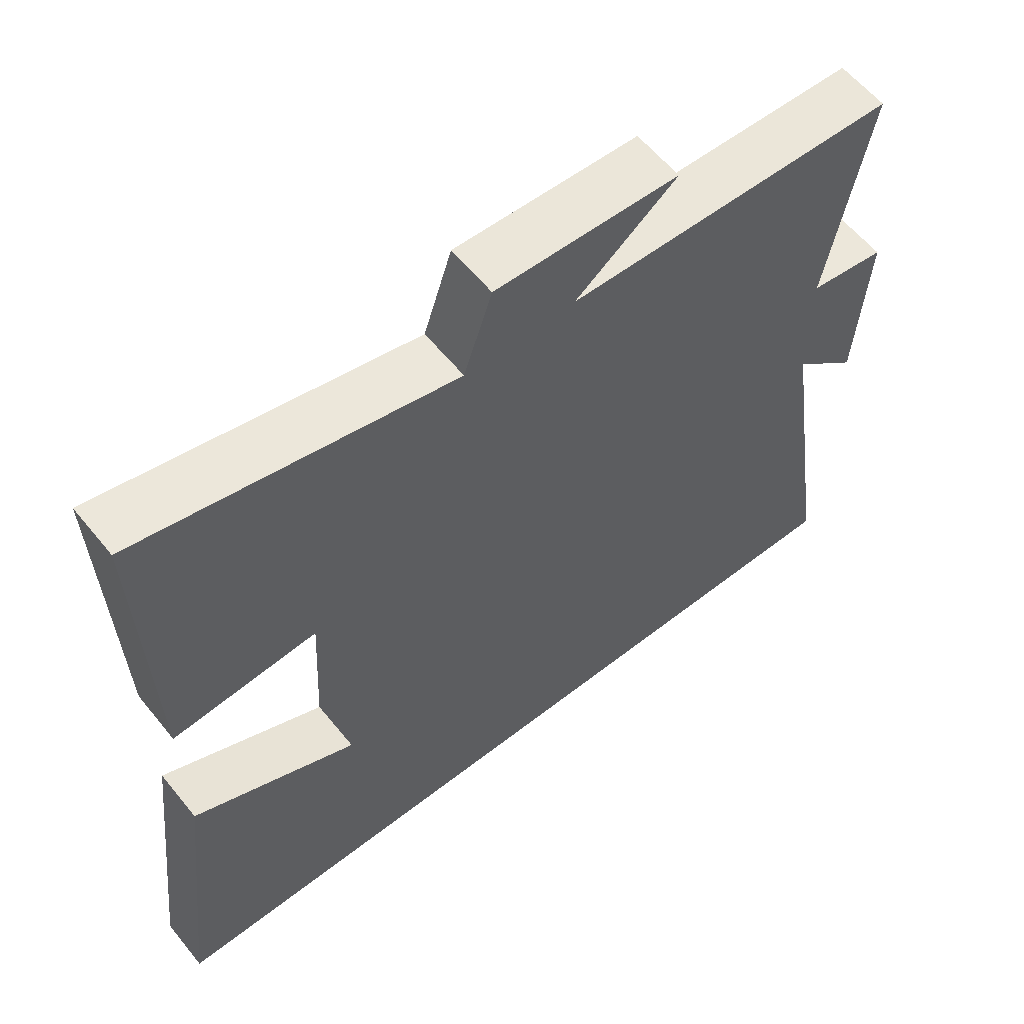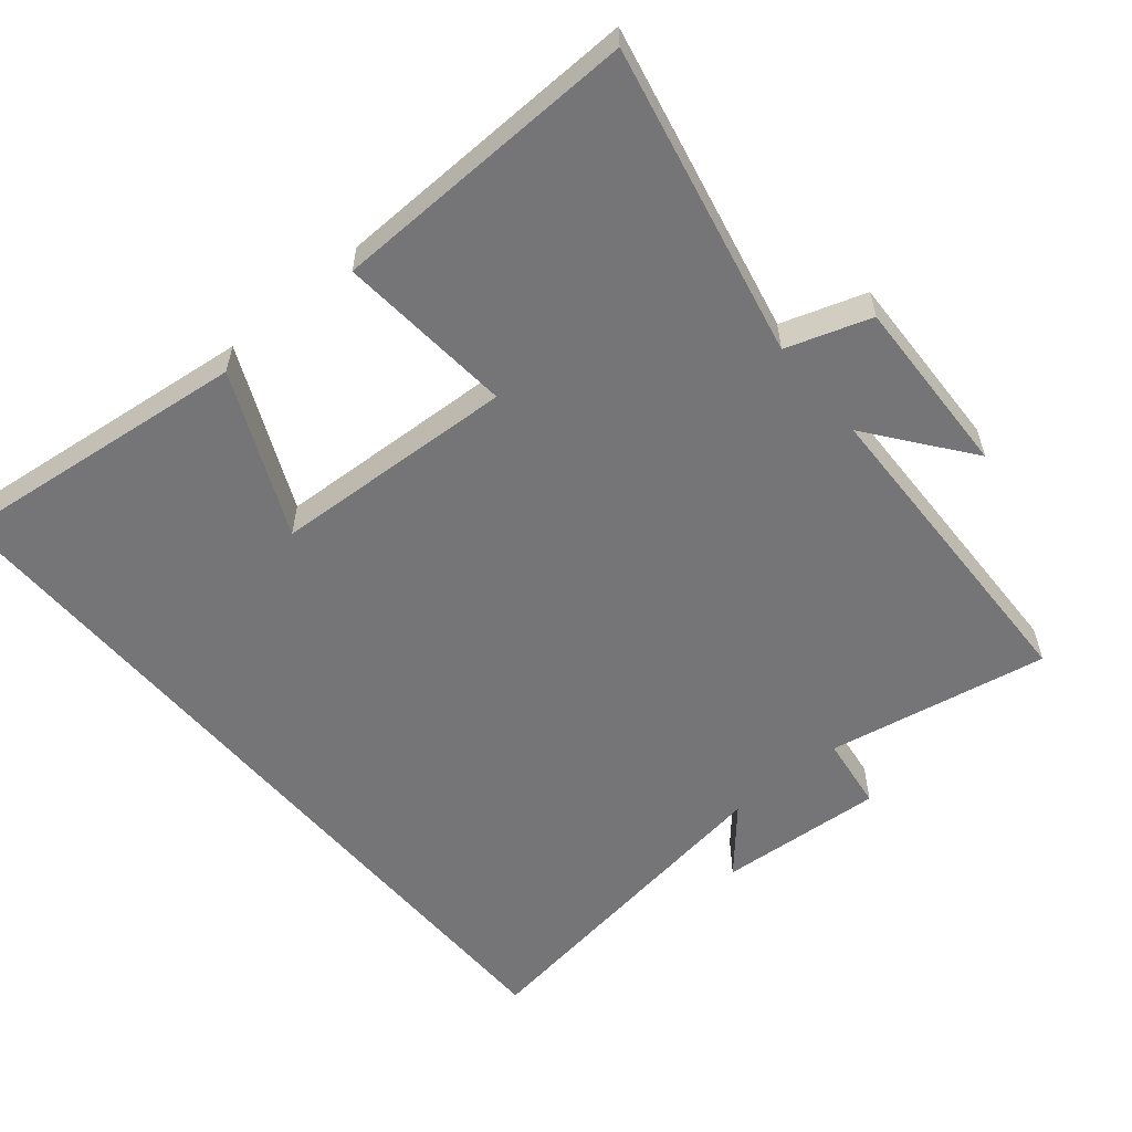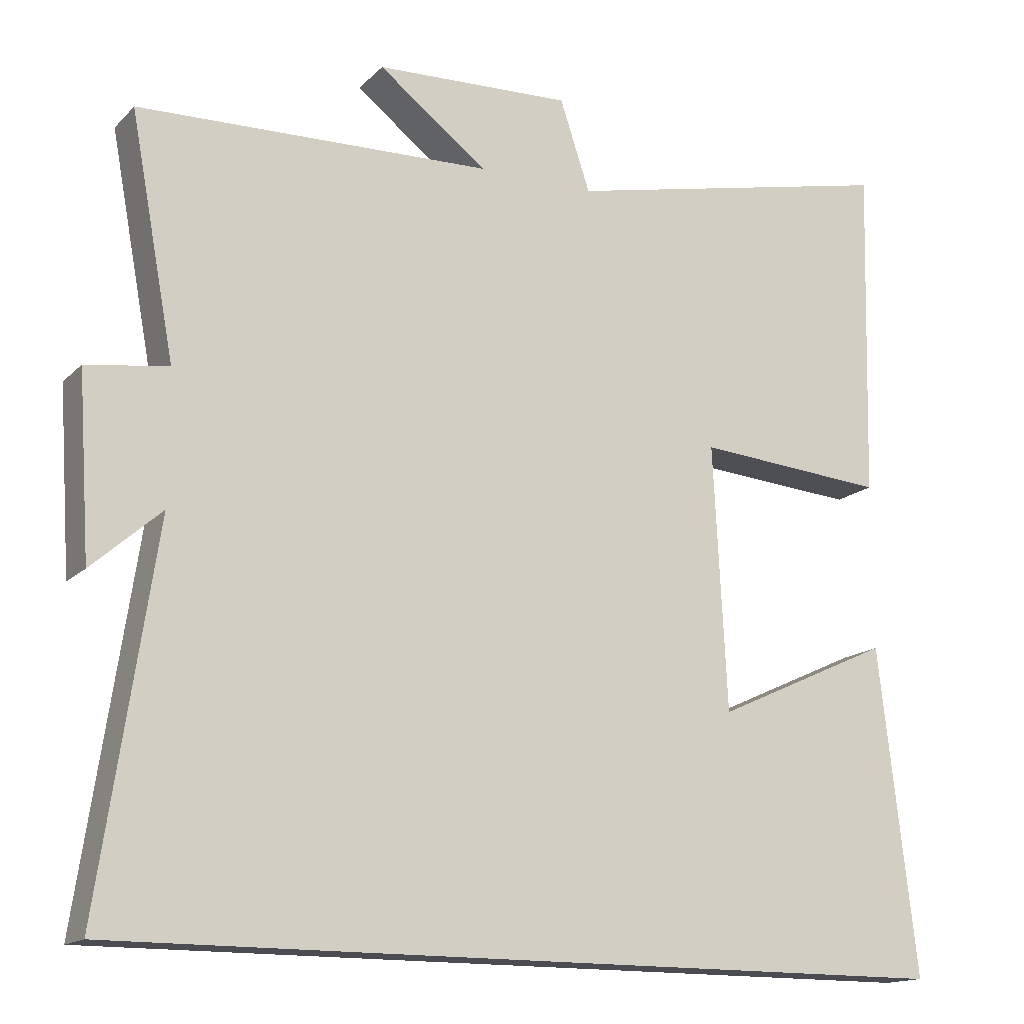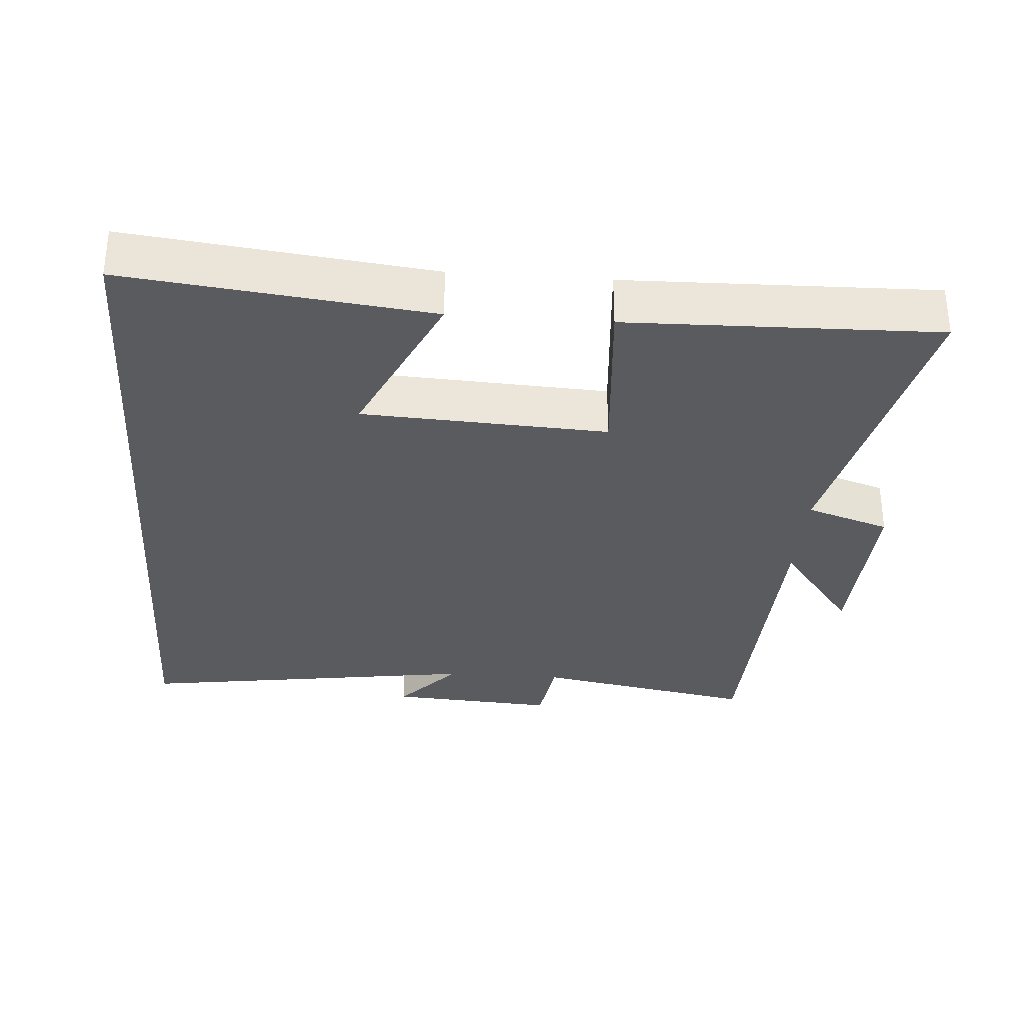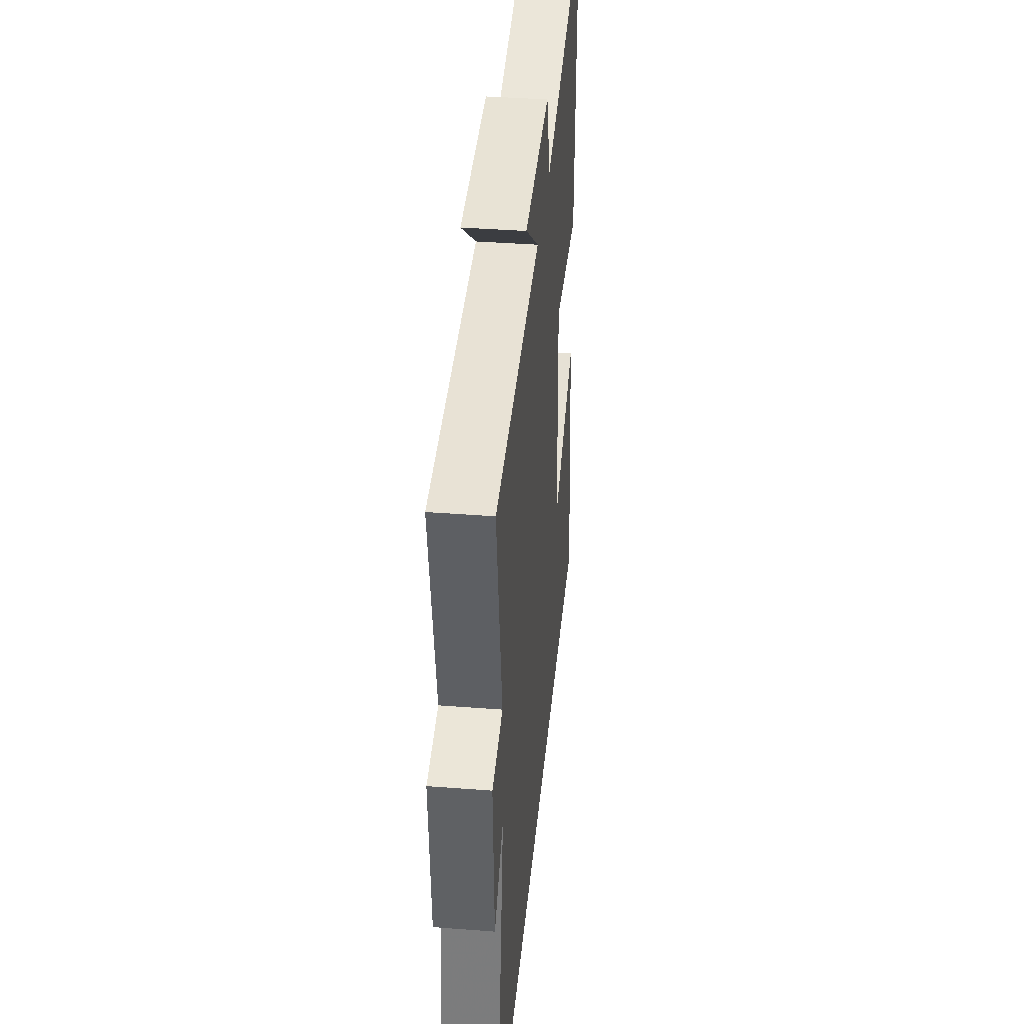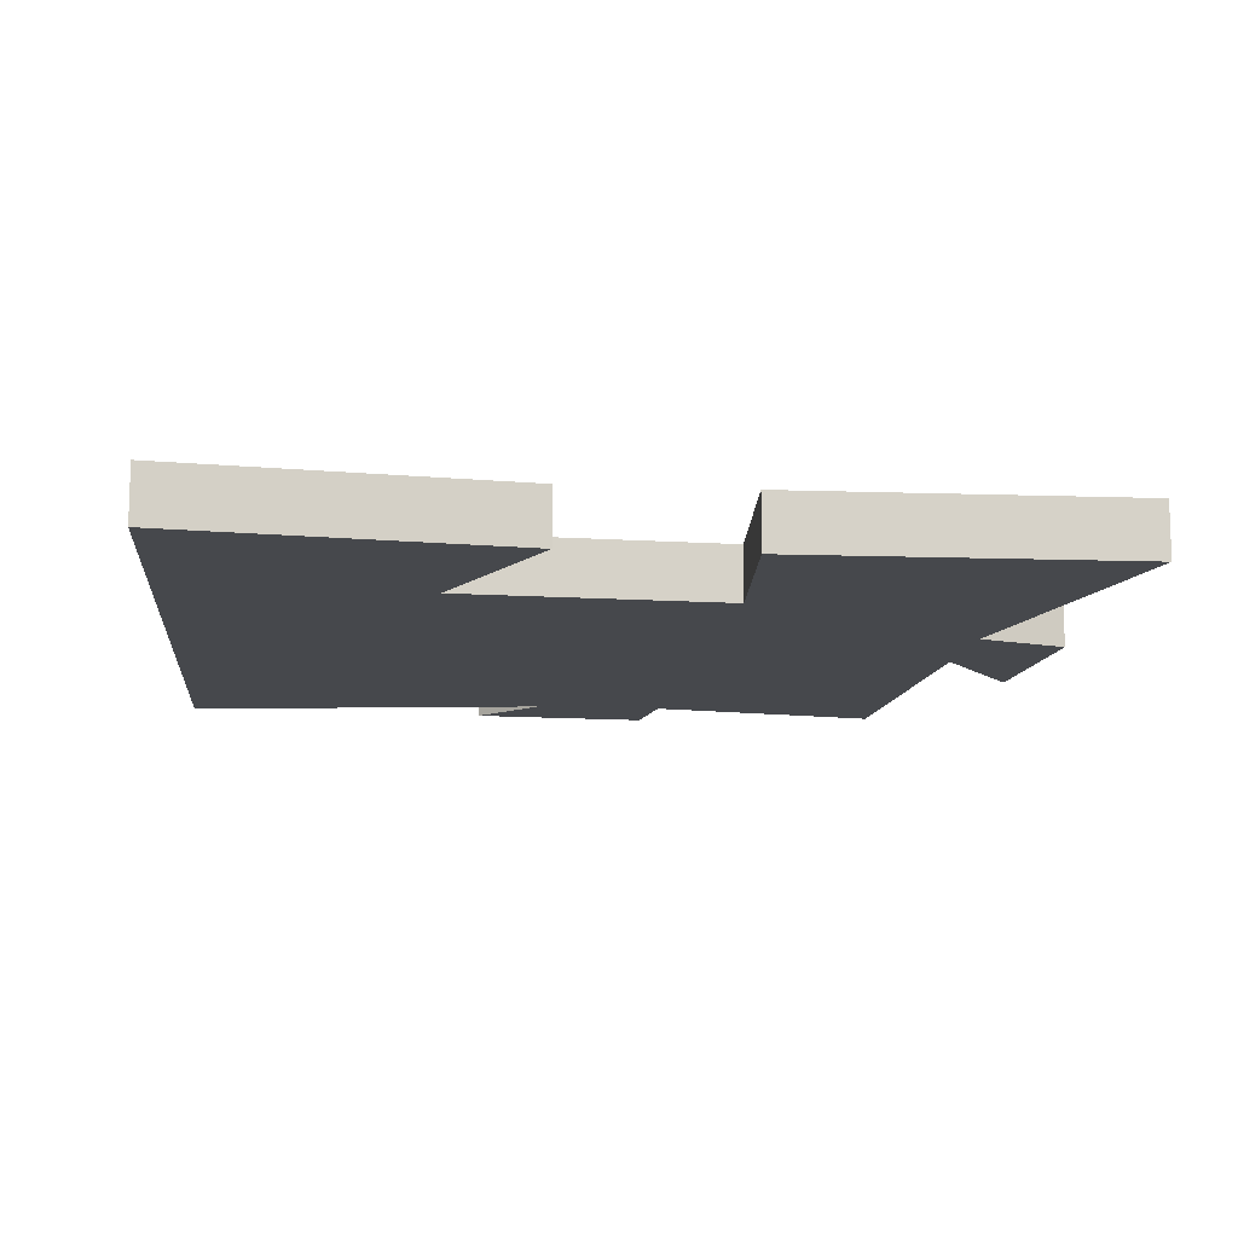
<metadata>
{"format":"obj","ext":"obj","renderer":"f3d","projection":"perspective","resolution":1024,"background":"white","views":[{"elev":59.5,"azim":-38.8,"up":"+Z"},{"elev":-56.6,"azim":-50.0,"up":"+Y"},{"elev":-15.3,"azim":152.0,"up":"+Z"},{"elev":-32.1,"azim":-94.3,"up":"+Y"},{"elev":39.1,"azim":95.5,"up":"+Z"},{"elev":-11.5,"azim":-96.2,"up":"+Y"}]}
</metadata>
<code>
v -0.511 0.07 0.596
v -0.066 0.07 0.5
v -0.026 0.07 0.62
v 0.234 0.07 0.61
v 0.09 0.07 0.5
v 0.559 0.07 0.486
v 0.5 0.07 0.168
v 0.608 0.07 0.153
v 0.592 0.07 -0.087
v 0.5 0.07 -0.006
v 0.574 0.07 -0.5
v -0.55 0.07 -0.5
v -0.5 0.07 -0.068
v -0.266 0.07 -0.175
v -0.248 0.07 0.175
v -0.5 0.07 0.154
v -0.511 0 0.596
v -0.066 0 0.5
v -0.026 0 0.62
v 0.234 0 0.61
v 0.09 0 0.5
v 0.559 0 0.486
v 0.5 0 0.168
v 0.608 0 0.153
v 0.592 0 -0.087
v 0.5 0 -0.006
v 0.574 0 -0.5
v -0.55 0 -0.5
v -0.5 0 -0.068
v -0.266 0 -0.175
v -0.248 0 0.175
v -0.5 0 0.154
f 15 16 1 2
f 14 15 2
f 12 13 14
f 10 11 12 14
f 10 14 2 3
f 7 8 9 10
f 5 6 7
f 5 7 10
f 3 4 5
f 3 5 10
f 18 17 32 31
f 18 31 30
f 30 29 28
f 30 28 27 26
f 19 18 30 26
f 26 25 24 23
f 23 22 21
f 26 23 21
f 21 20 19
f 26 21 19
f 1 17 18 2
f 2 18 19 3
f 3 19 20 4
f 4 20 21 5
f 5 21 22 6
f 6 22 23 7
f 7 23 24 8
f 8 24 25 9
f 9 25 26 10
f 10 26 27 11
f 11 27 28 12
f 12 28 29 13
f 13 29 30 14
f 14 30 31 15
f 15 31 32 16
f 16 32 17 1

</code>
